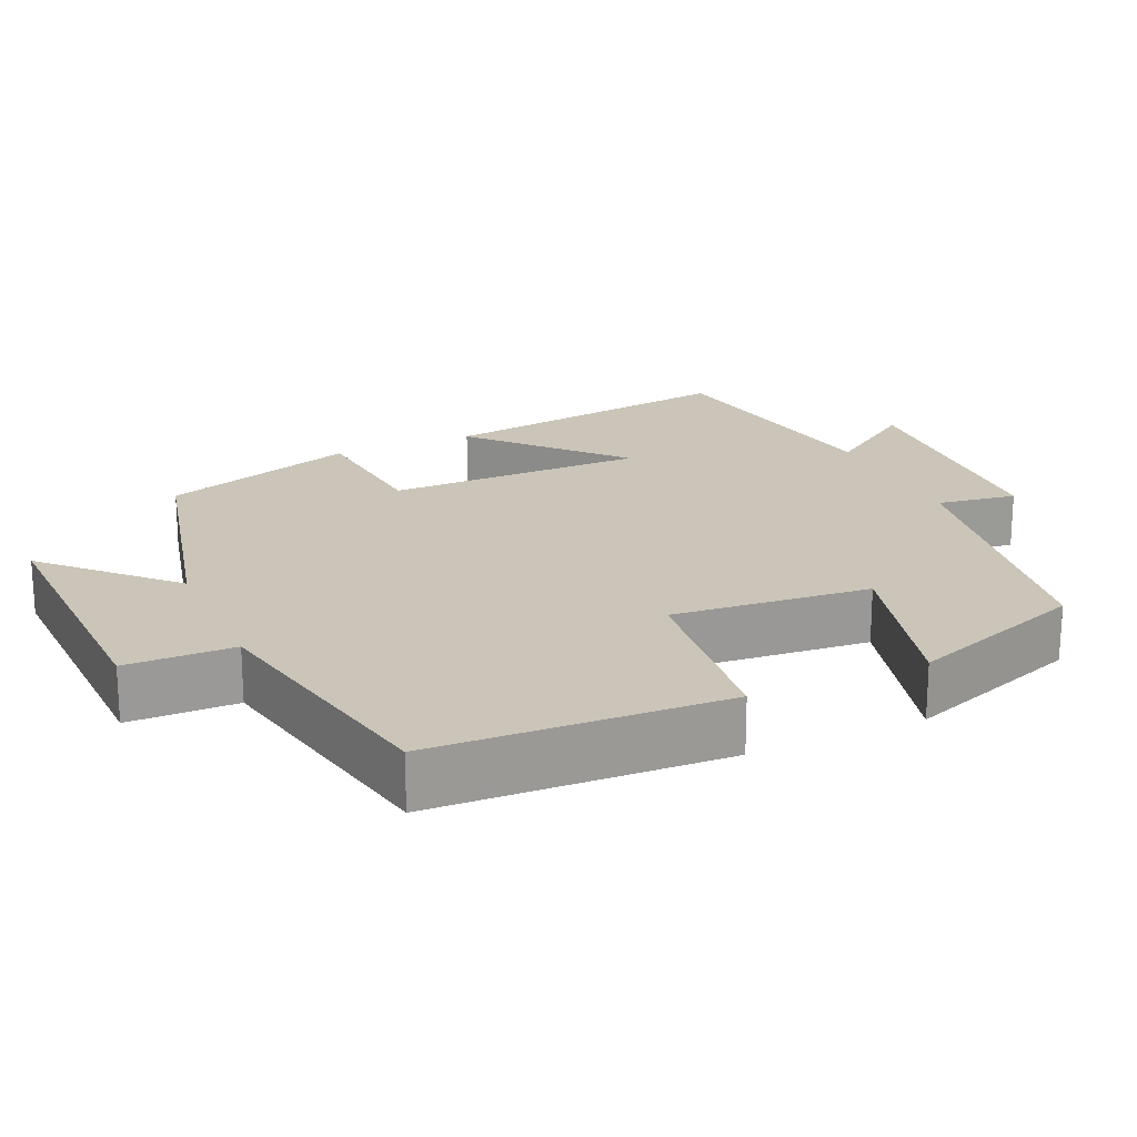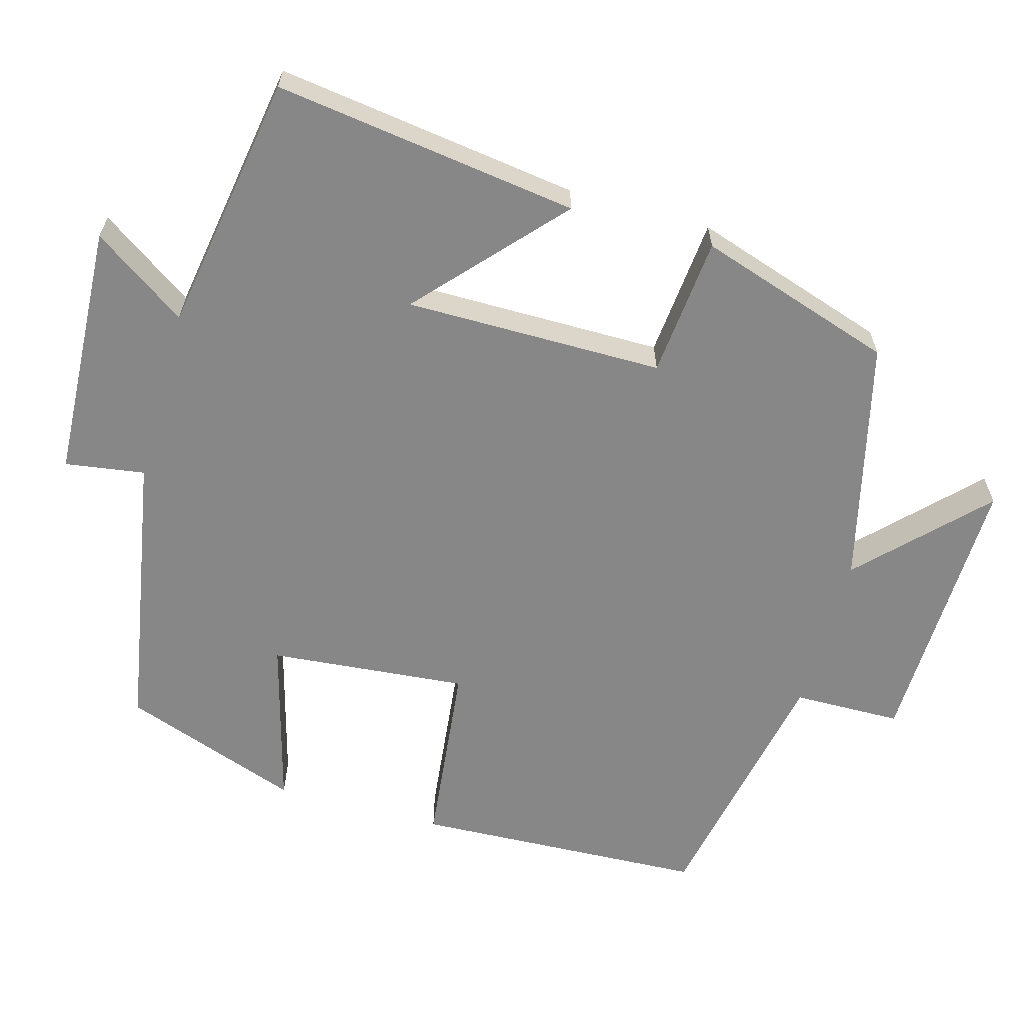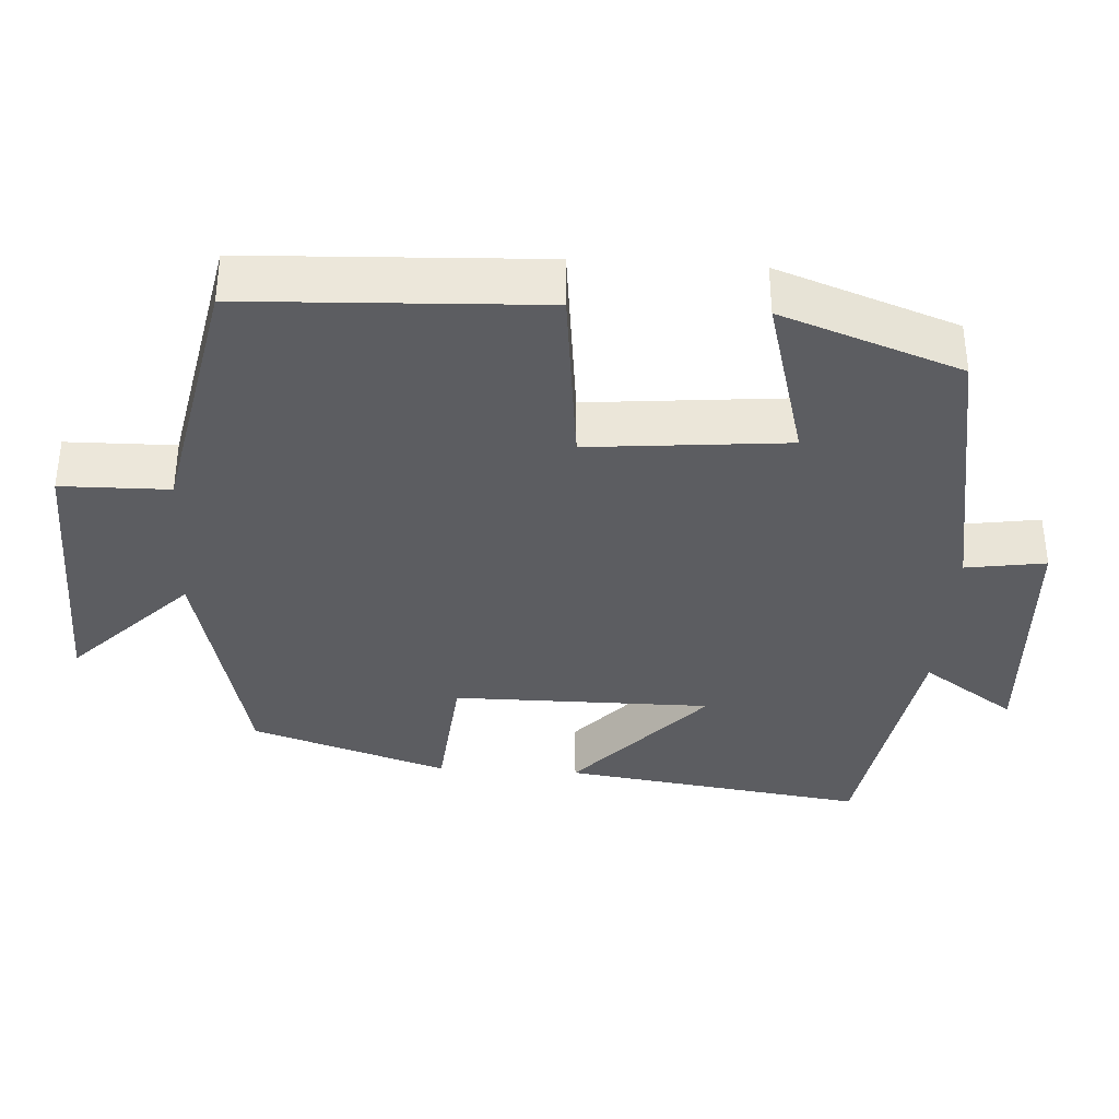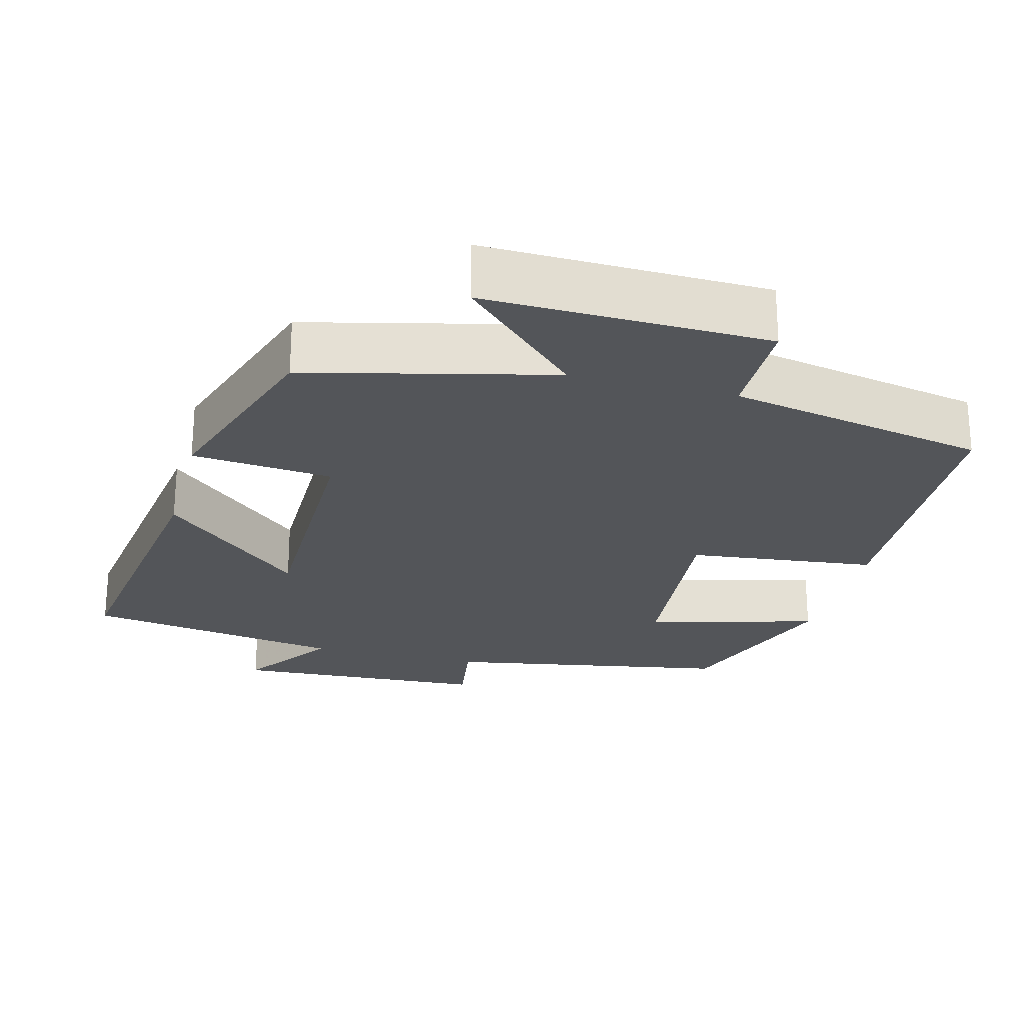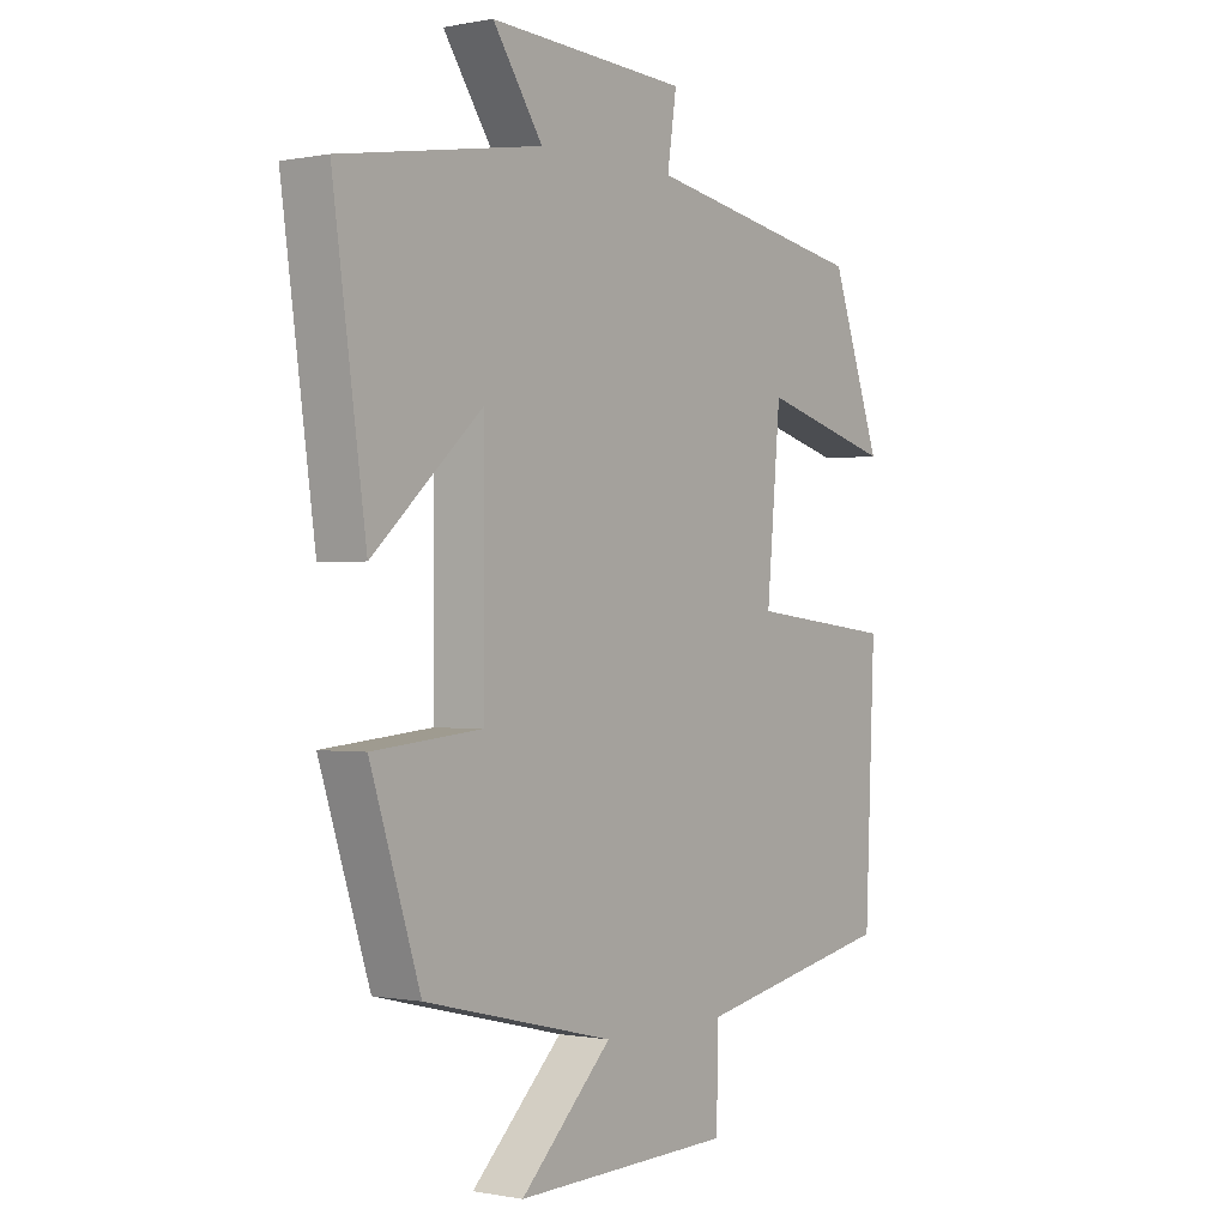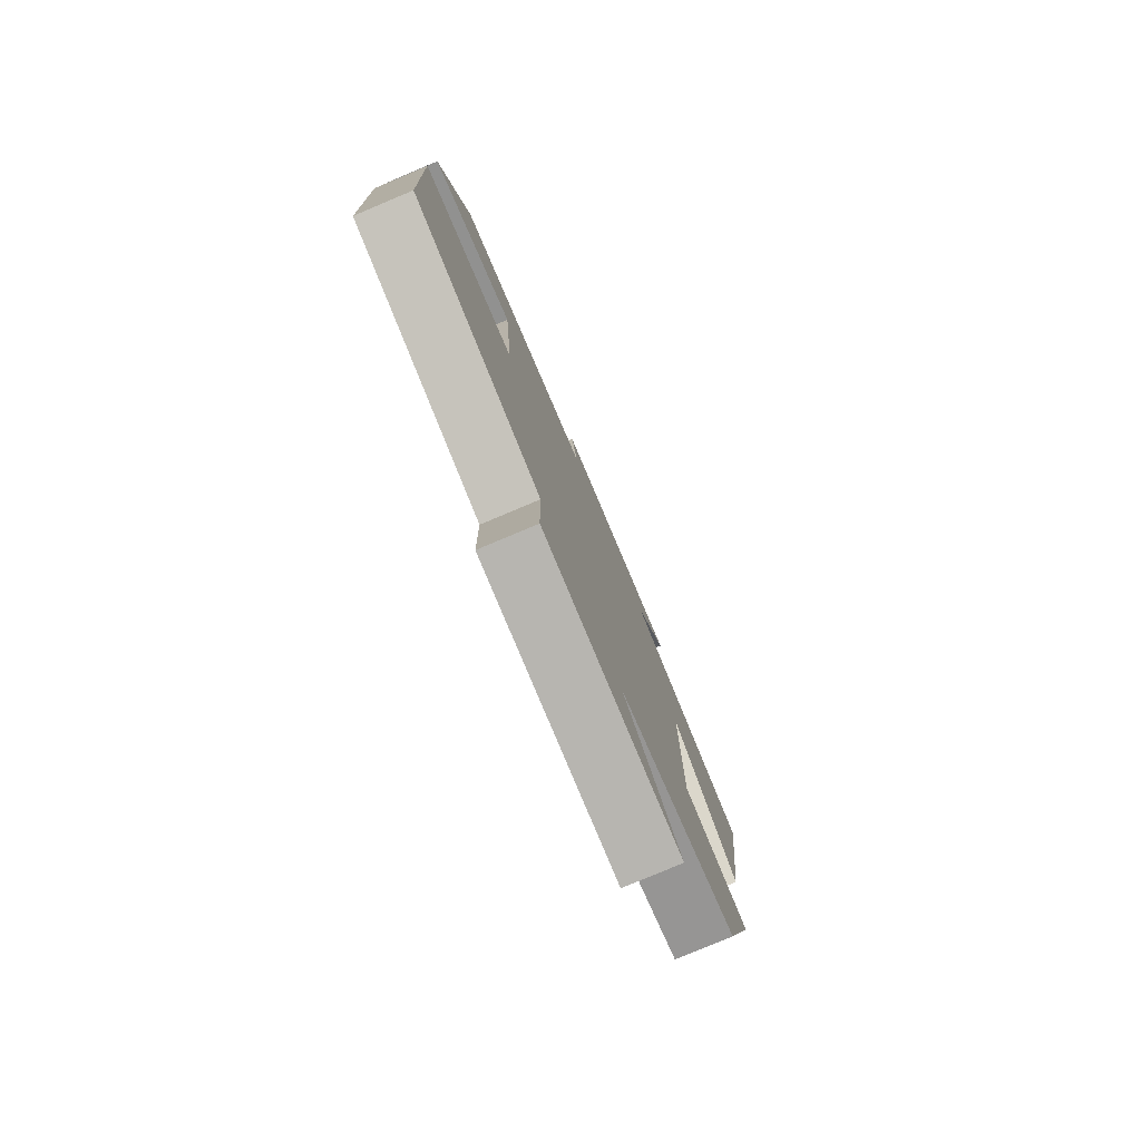
<metadata>
{"format":"obj","ext":"obj","renderer":"f3d","projection":"perspective","resolution":1024,"background":"white","views":[{"elev":20.5,"azim":-114.2,"up":"+Y"},{"elev":-62.3,"azim":74.4,"up":"+Y"},{"elev":-36.3,"azim":-93.4,"up":"+Y"},{"elev":-24.3,"azim":165.4,"up":"+Y"},{"elev":-0.3,"azim":126.2,"up":"+Z"},{"elev":-79.6,"azim":-67.2,"up":"+Z"}]}
</metadata>
<code>
v 0.557 0.07 0.443
v 0.5 0.07 0.036
v 0.312 0.07 0.206
v 0.312 0.07 -0.14
v 0.5 0.07 -0.158
v 0.414 0.07 -0.421
v 0.086 0.07 -0.5
v 0.244 0.07 -0.655
v -0.134 0.07 -0.645
v -0.136 0.07 -0.5
v -0.483 0.07 -0.431
v -0.5 0.07 -0.039
v -0.248 0.07 -0.011
v -0.272 0.07 0.255
v -0.5 0.07 0.193
v -0.414 0.07 0.433
v -0.032 0.07 0.5
v -0.048 0.07 0.607
v 0.296 0.07 0.625
v 0.21 0.07 0.5
v 0.557 0 0.443
v 0.5 0 0.036
v 0.312 0 0.206
v 0.312 0 -0.14
v 0.5 0 -0.158
v 0.414 0 -0.421
v 0.086 0 -0.5
v 0.244 0 -0.655
v -0.134 0 -0.645
v -0.136 0 -0.5
v -0.483 0 -0.431
v -0.5 0 -0.039
v -0.248 0 -0.011
v -0.272 0 0.255
v -0.5 0 0.193
v -0.414 0 0.433
v -0.032 0 0.5
v -0.048 0 0.607
v 0.296 0 0.625
v 0.21 0 0.5
f 17 18 19 20
f 14 15 16 17
f 13 14 17 20
f 10 11 12 13
f 10 13 20
f 7 8 9 10
f 4 5 6 7
f 3 4 7 10
f 20 1 2 3
f 3 10 20
f 40 39 38 37
f 37 36 35 34
f 40 37 34 33
f 33 32 31 30
f 40 33 30
f 30 29 28 27
f 27 26 25 24
f 30 27 24 23
f 23 22 21 40
f 40 30 23
f 1 21 22 2
f 2 22 23 3
f 3 23 24 4
f 4 24 25 5
f 5 25 26 6
f 6 26 27 7
f 7 27 28 8
f 8 28 29 9
f 9 29 30 10
f 10 30 31 11
f 11 31 32 12
f 12 32 33 13
f 13 33 34 14
f 14 34 35 15
f 15 35 36 16
f 16 36 37 17
f 17 37 38 18
f 18 38 39 19
f 19 39 40 20
f 20 40 21 1

</code>
